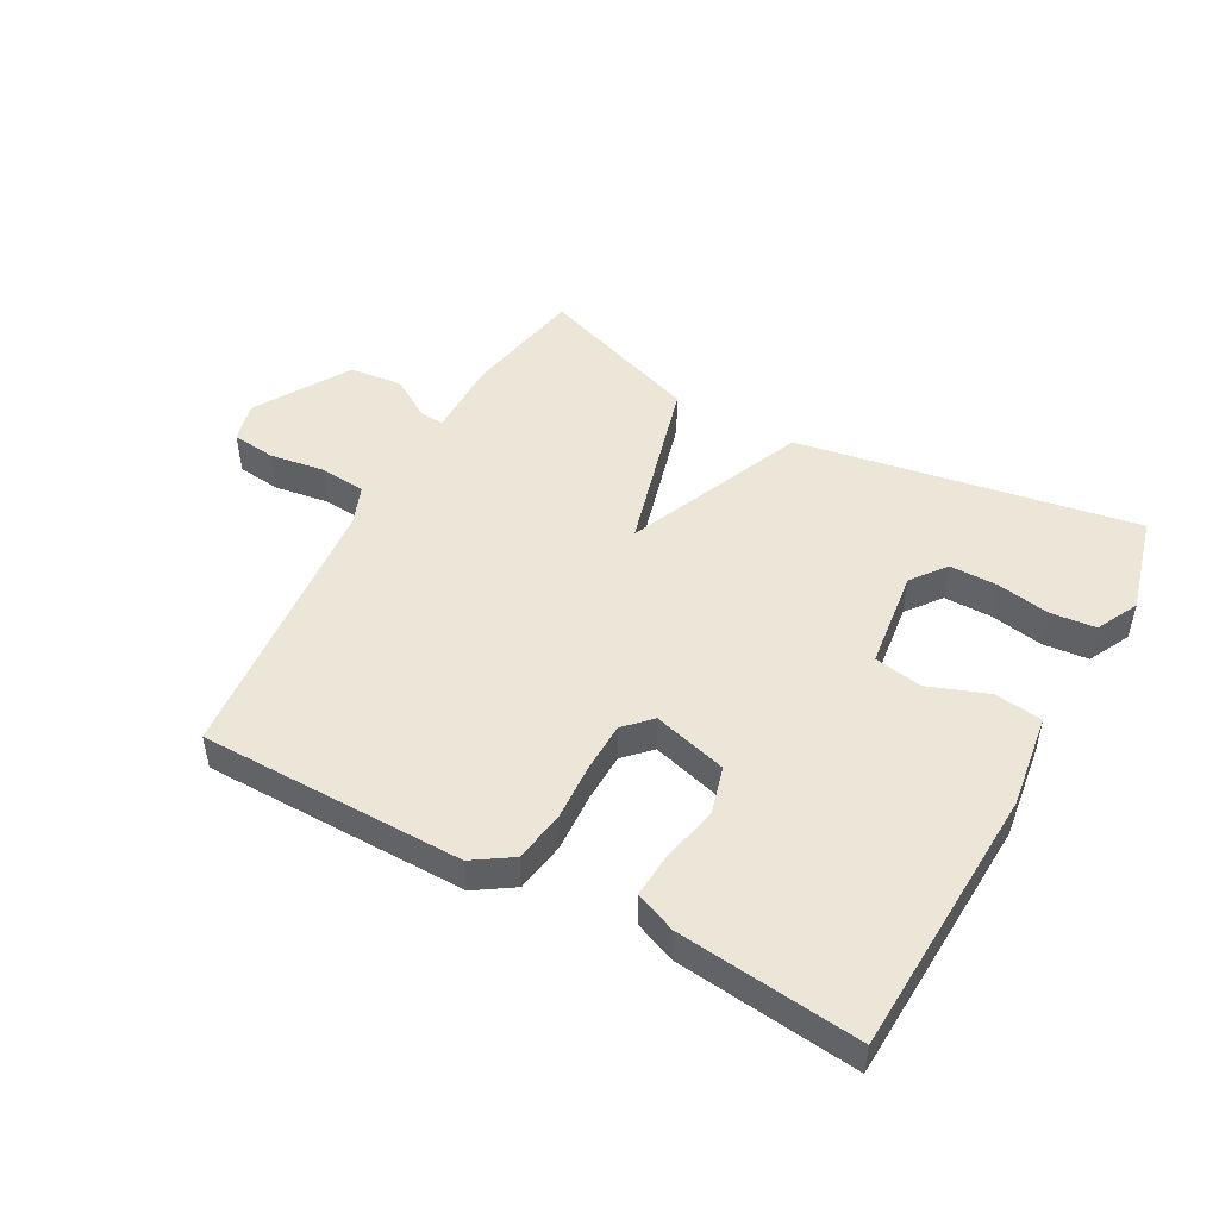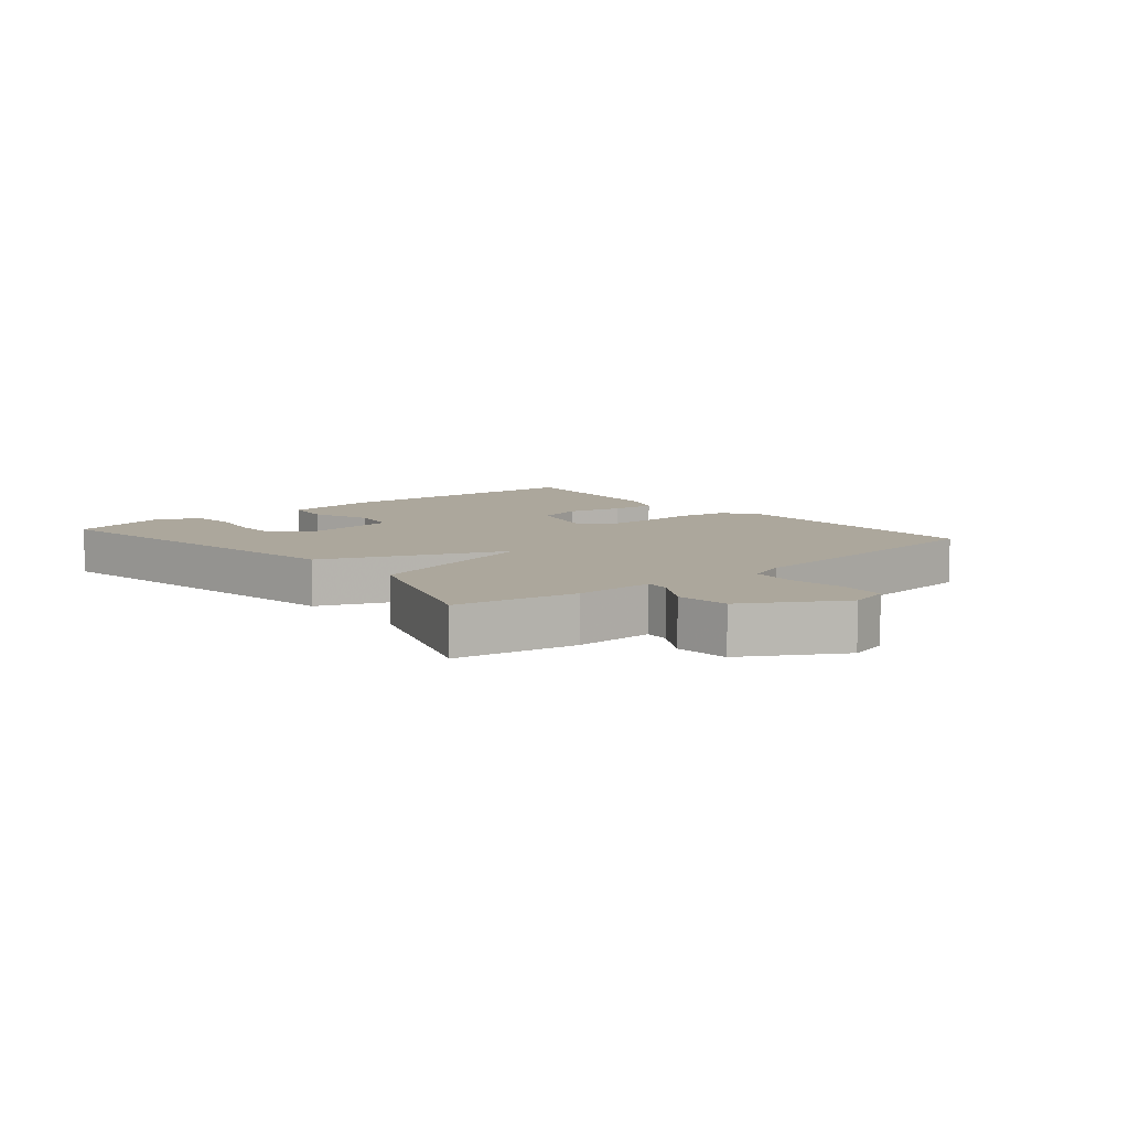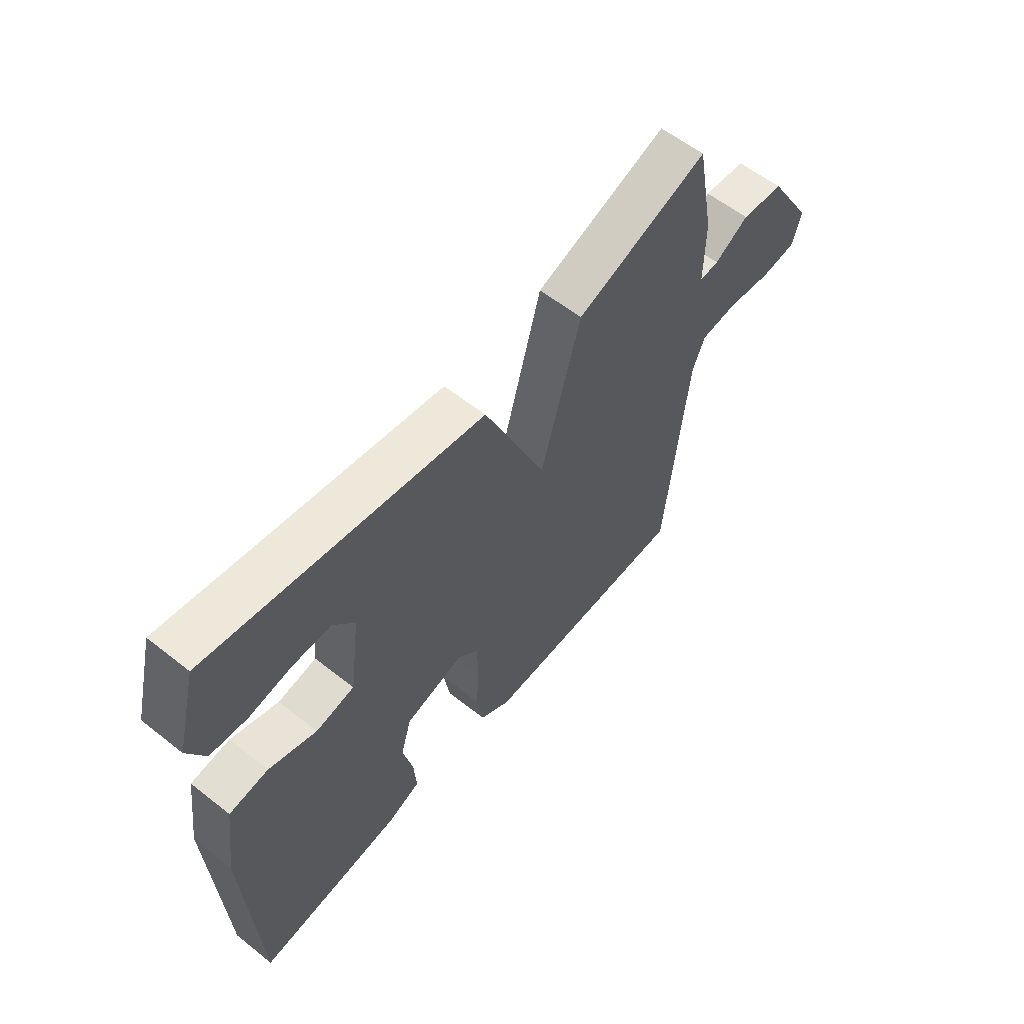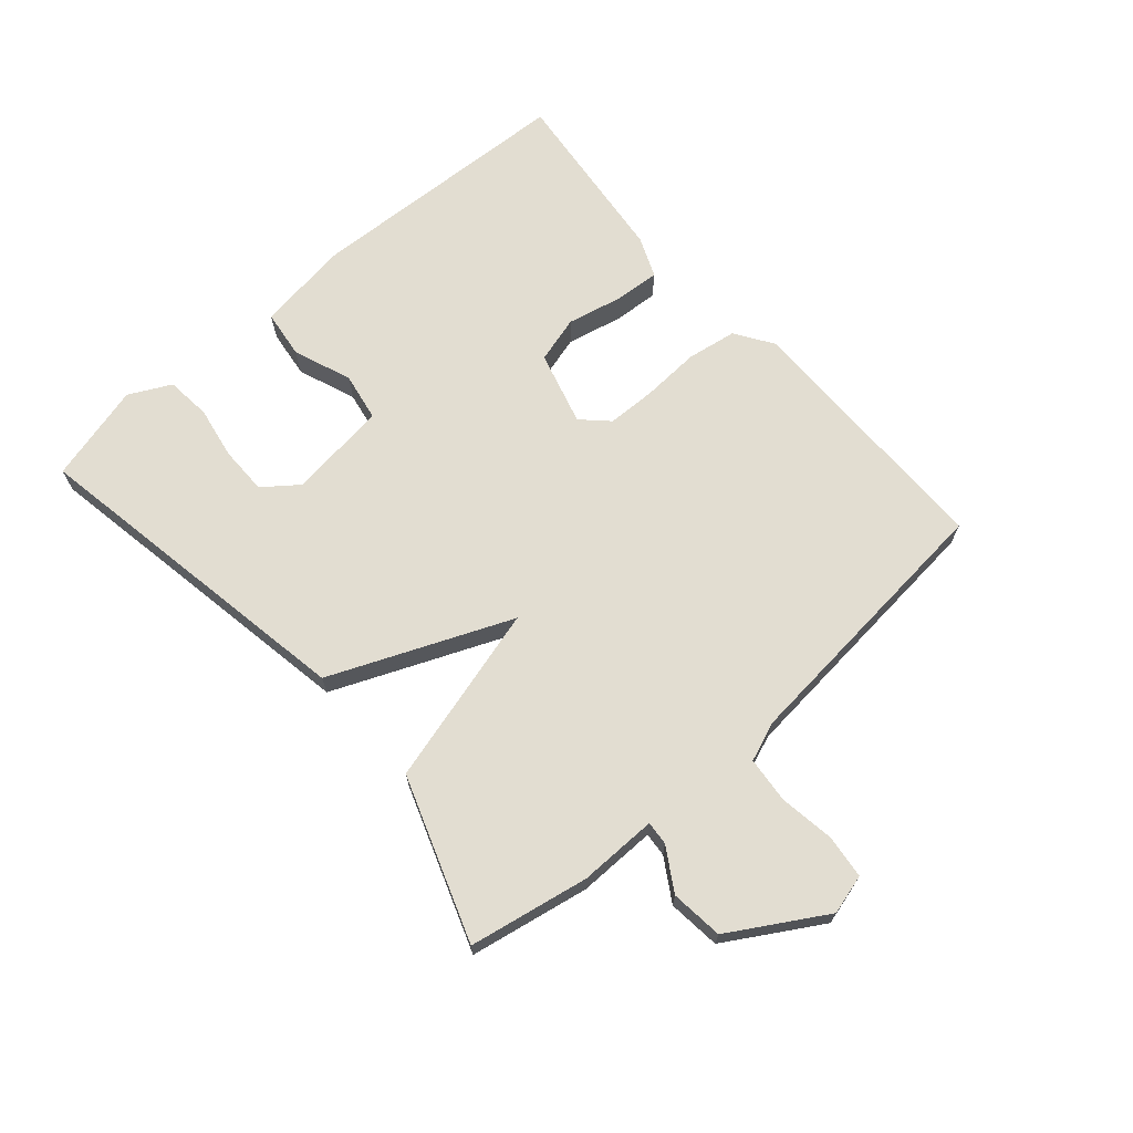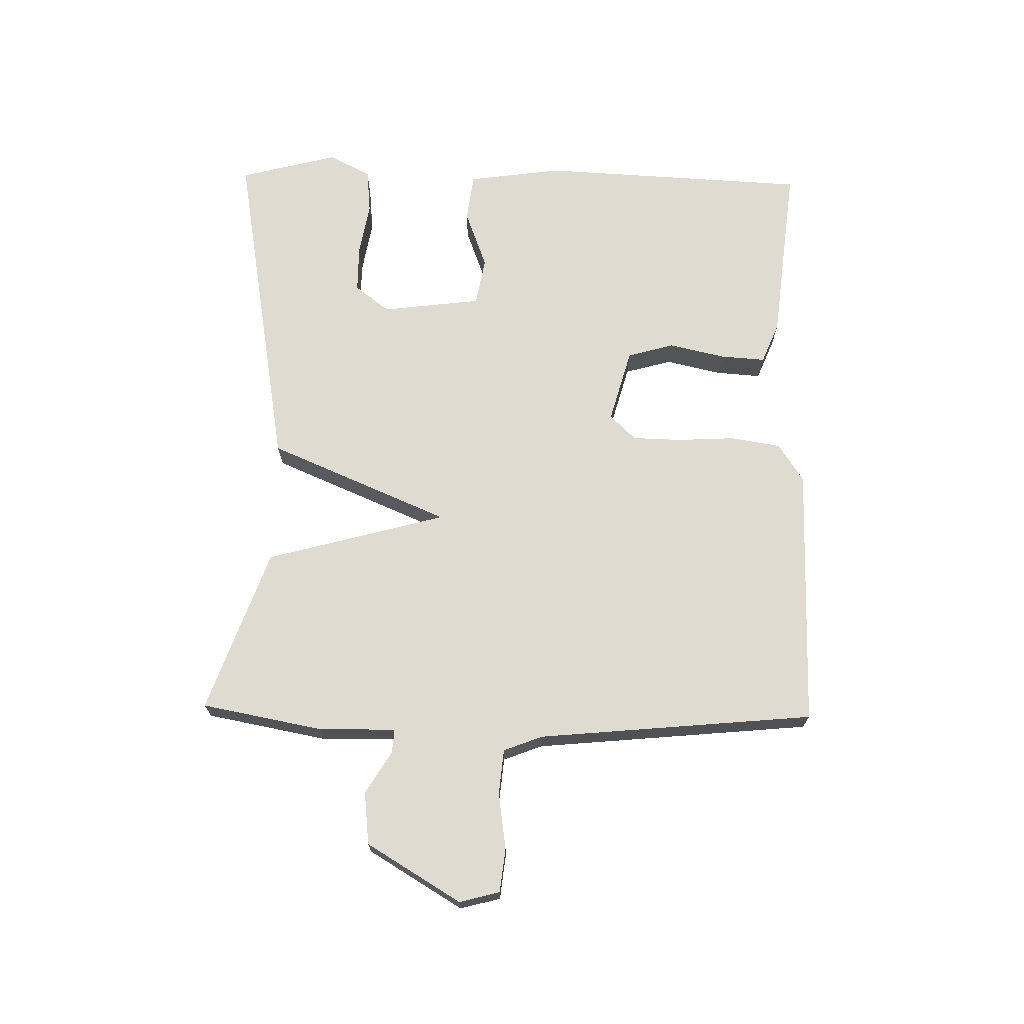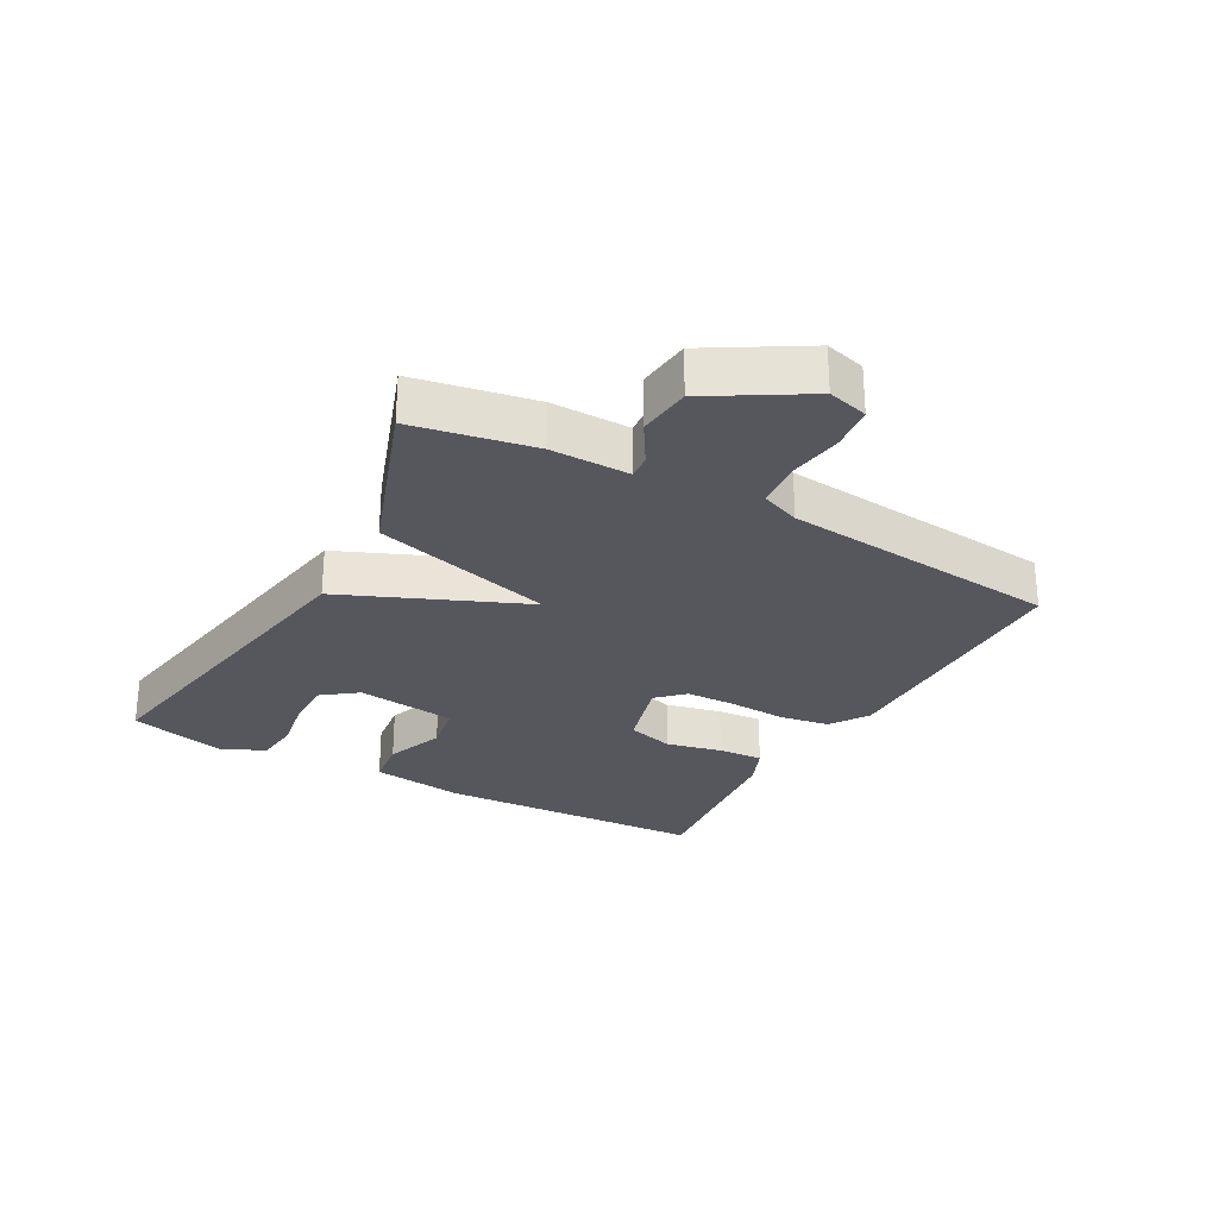
<metadata>
{"format":"obj","ext":"obj","renderer":"f3d","projection":"perspective","resolution":1024,"background":"white","views":[{"elev":48.8,"azim":-151.3,"up":"+Y"},{"elev":8.3,"azim":49.8,"up":"+Y"},{"elev":59.1,"azim":-50.9,"up":"+Z"},{"elev":68.5,"azim":48.8,"up":"+Y"},{"elev":70.0,"azim":91.1,"up":"+Y"},{"elev":-27.6,"azim":61.0,"up":"+Y"}]}
</metadata>
<code>
v -0.5 0.07 -0.5
v -0.521 0.07 -0.07
v -0.5 0.07 0.081
v -0.423 0.07 0.091
v -0.329 0.07 0.056
v -0.252 0.07 0.07
v -0.232 0.07 0.229
v -0.274 0.07 0.284
v -0.35 0.07 0.284
v -0.435 0.07 0.269
v -0.507 0.07 0.276
v -0.541 0.07 0.343
v -0.5 0.07 0.5
v 0.039 0.07 0.407
v 0.161 0.07 0.12
v 0.239 0.07 0.407
v 0.5 0.07 0.5
v 0.536 0.07 0.309
v 0.535 0.07 0.184
v 0.573 0.07 0.187
v 0.64 0.07 0.228
v 0.724 0.07 0.219
v 0.814 0.07 0.069
v 0.797 0.07 0.005
v 0.727 0.07 -0.003
v 0.639 0.07 0.01
v 0.566 0.07 0.003
v 0.542 0.07 -0.059
v 0.5 0.07 -0.5
v 0.079 0.07 -0.504
v 0.018 0.07 -0.464
v 0.005 0.07 -0.384
v 0.01 0.07 -0.292
v 0.008 0.07 -0.213
v -0.032 0.07 -0.172
v -0.15 0.07 -0.205
v -0.171 0.07 -0.28
v -0.151 0.07 -0.369
v -0.146 0.07 -0.441
v -0.211 0.07 -0.468
v -0.5 0 -0.5
v -0.521 0 -0.07
v -0.5 0 0.081
v -0.423 0 0.091
v -0.329 0 0.056
v -0.252 0 0.07
v -0.232 0 0.229
v -0.274 0 0.284
v -0.35 0 0.284
v -0.435 0 0.269
v -0.507 0 0.276
v -0.541 0 0.343
v -0.5 0 0.5
v 0.039 0 0.407
v 0.161 0 0.12
v 0.239 0 0.407
v 0.5 0 0.5
v 0.536 0 0.309
v 0.535 0 0.184
v 0.573 0 0.187
v 0.64 0 0.228
v 0.724 0 0.219
v 0.814 0 0.069
v 0.797 0 0.005
v 0.727 0 -0.003
v 0.639 0 0.01
v 0.566 0 0.003
v 0.542 0 -0.059
v 0.5 0 -0.5
v 0.079 0 -0.504
v 0.018 0 -0.464
v 0.005 0 -0.384
v 0.01 0 -0.292
v 0.008 0 -0.213
v -0.032 0 -0.172
v -0.15 0 -0.205
v -0.171 0 -0.28
v -0.151 0 -0.369
v -0.146 0 -0.441
v -0.211 0 -0.468
f 3 4 5
f 2 3 5
f 1 2 5
f 40 1 5
f 39 40 5
f 38 39 5
f 37 38 5
f 36 37 5 6
f 35 36 6 7
f 34 35 7
f 31 32 33
f 30 31 33
f 29 30 33
f 28 29 33
f 27 28 33 34
f 24 25 26
f 23 24 26
f 22 23 26
f 21 22 26
f 20 21 26
f 19 20 26 27
f 17 18 19
f 16 17 19
f 15 16 19
f 15 19 27 34
f 12 13 14
f 11 12 14
f 10 11 14
f 9 10 14
f 8 9 14
f 7 8 14 15
f 7 15 34
f 45 44 43
f 45 43 42
f 45 42 41
f 45 41 80
f 45 80 79
f 45 79 78
f 45 78 77
f 46 45 77 76
f 47 46 76 75
f 47 75 74
f 73 72 71
f 73 71 70
f 73 70 69
f 73 69 68
f 74 73 68 67
f 66 65 64
f 66 64 63
f 66 63 62
f 66 62 61
f 66 61 60
f 67 66 60 59
f 59 58 57
f 59 57 56
f 59 56 55
f 74 67 59 55
f 54 53 52
f 54 52 51
f 54 51 50
f 54 50 49
f 54 49 48
f 55 54 48 47
f 74 55 47
f 1 41 42 2
f 2 42 43 3
f 3 43 44 4
f 4 44 45 5
f 5 45 46 6
f 6 46 47 7
f 7 47 48 8
f 8 48 49 9
f 9 49 50 10
f 10 50 51 11
f 11 51 52 12
f 12 52 53 13
f 13 53 54 14
f 14 54 55 15
f 15 55 56 16
f 16 56 57 17
f 17 57 58 18
f 18 58 59 19
f 19 59 60 20
f 20 60 61 21
f 21 61 62 22
f 22 62 63 23
f 23 63 64 24
f 24 64 65 25
f 25 65 66 26
f 26 66 67 27
f 27 67 68 28
f 28 68 69 29
f 29 69 70 30
f 30 70 71 31
f 31 71 72 32
f 32 72 73 33
f 33 73 74 34
f 34 74 75 35
f 35 75 76 36
f 36 76 77 37
f 37 77 78 38
f 38 78 79 39
f 39 79 80 40
f 40 80 41 1

</code>
